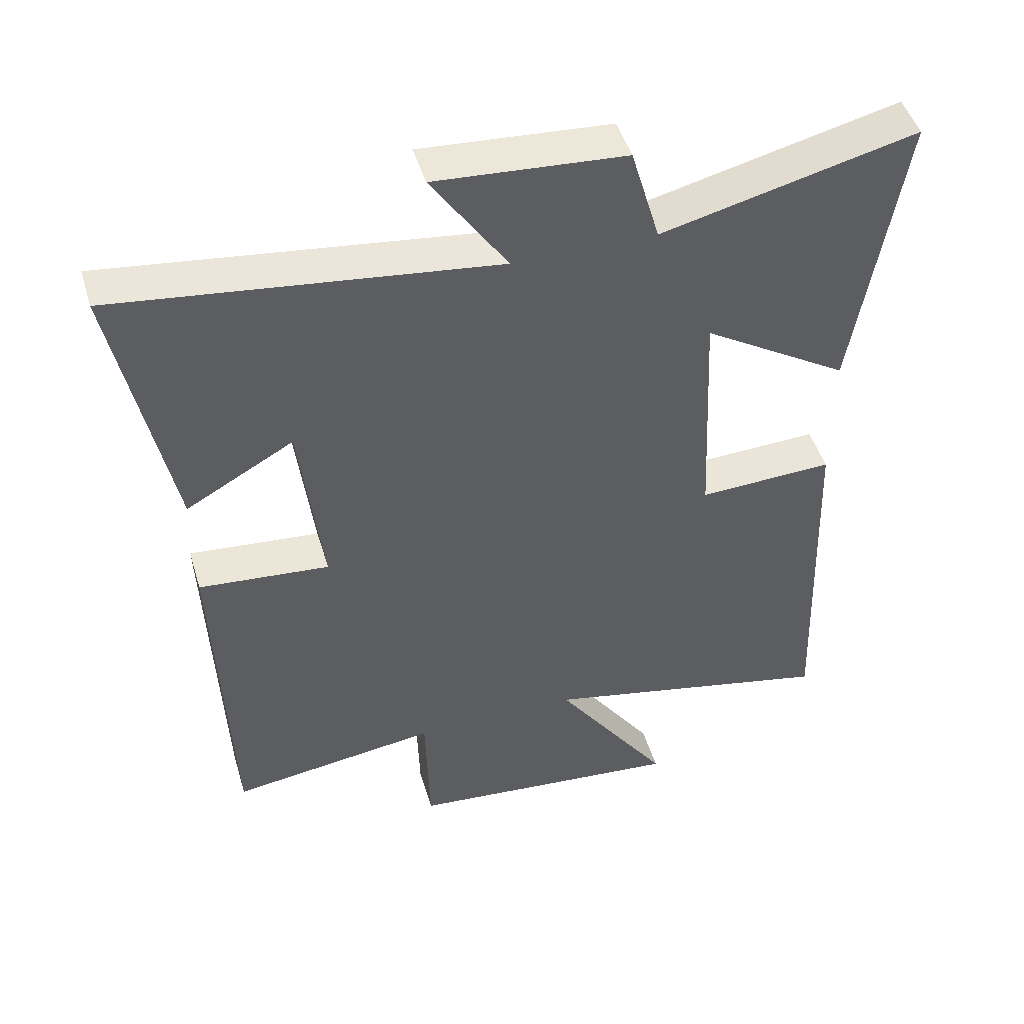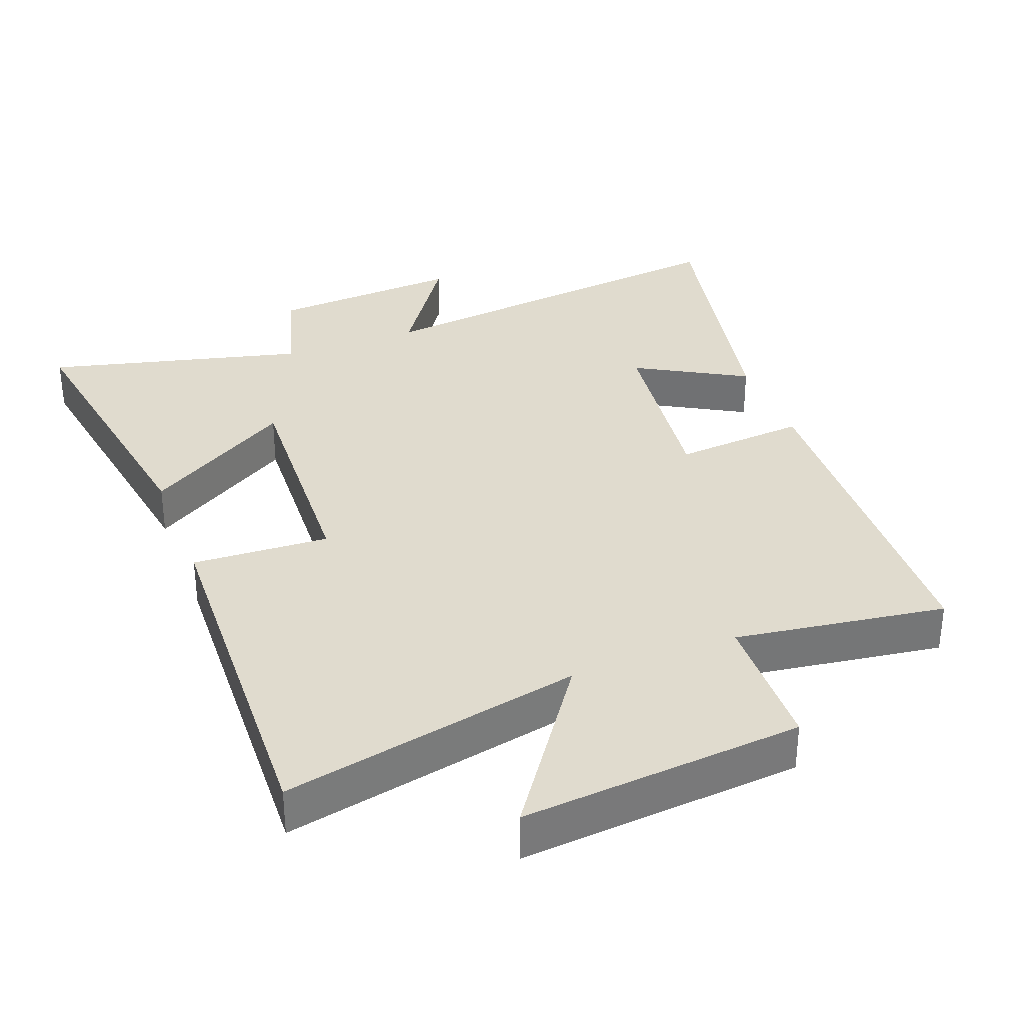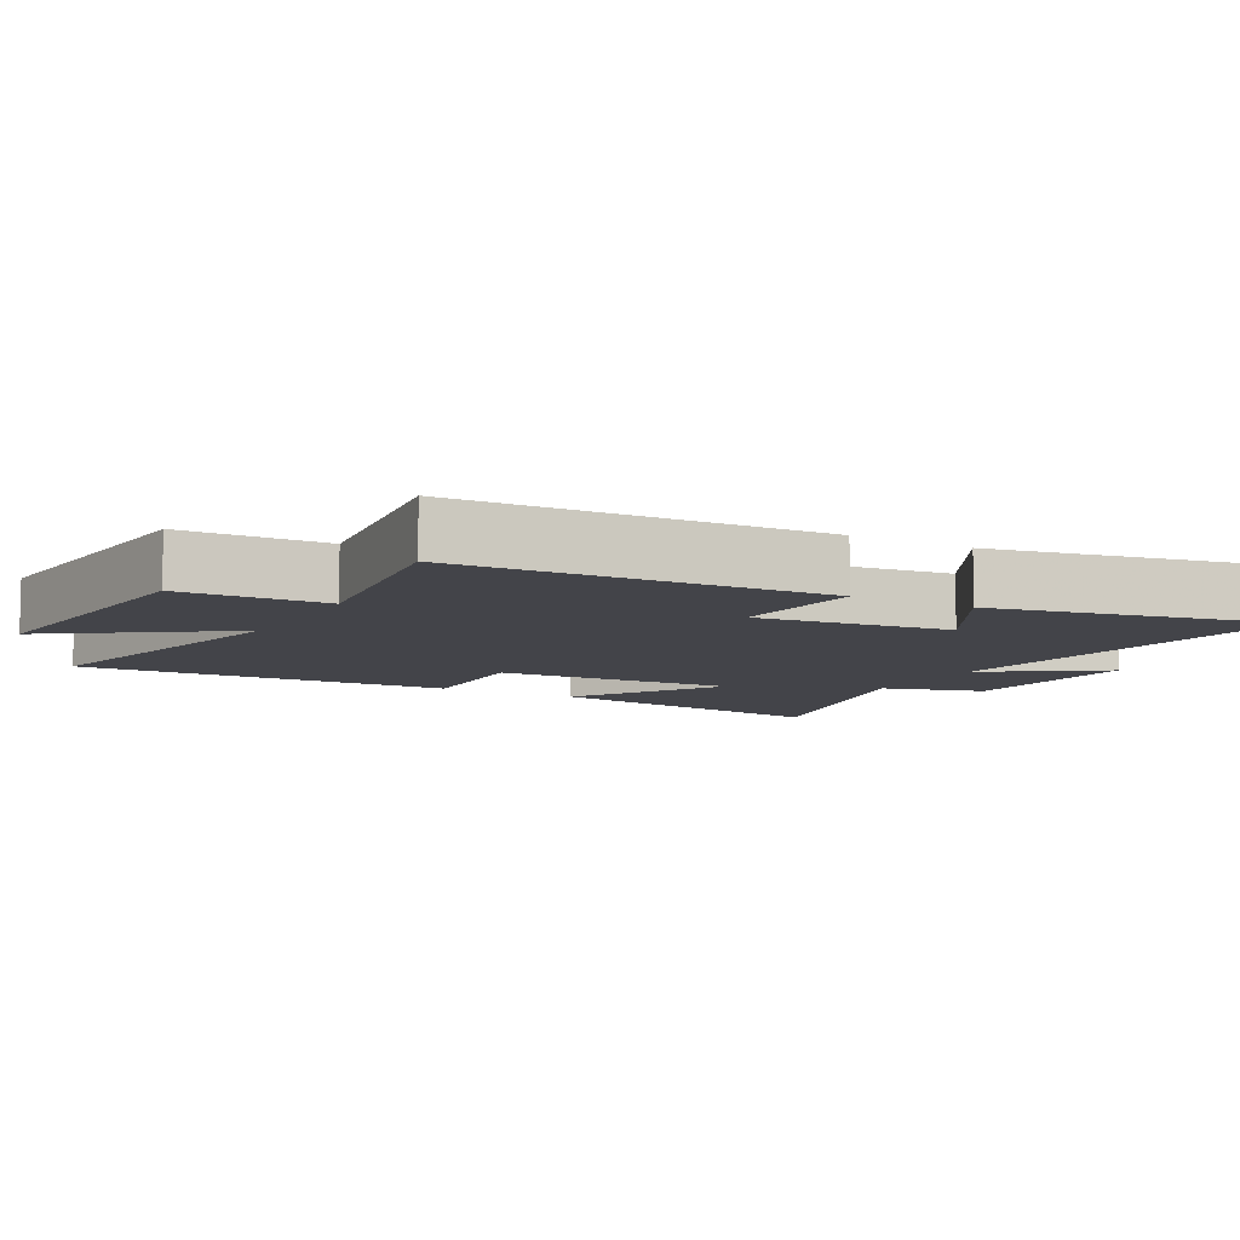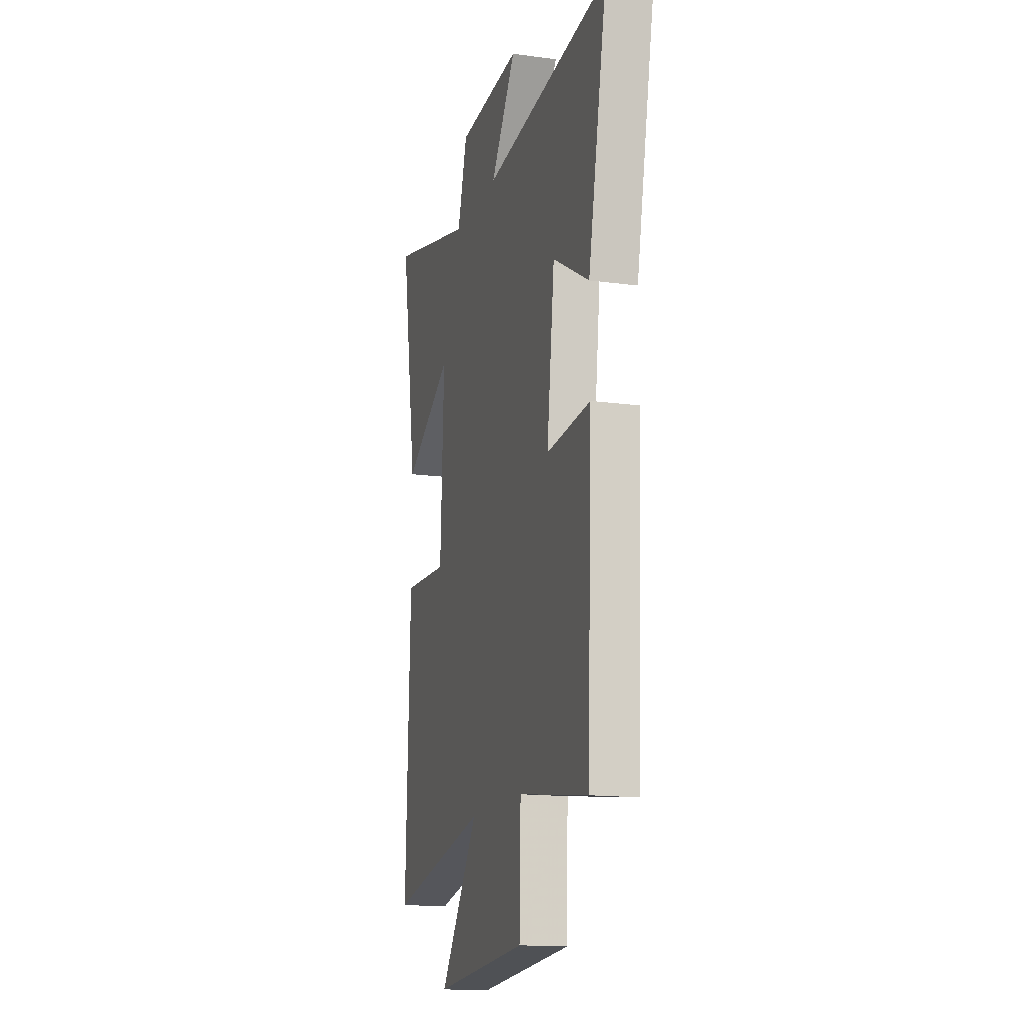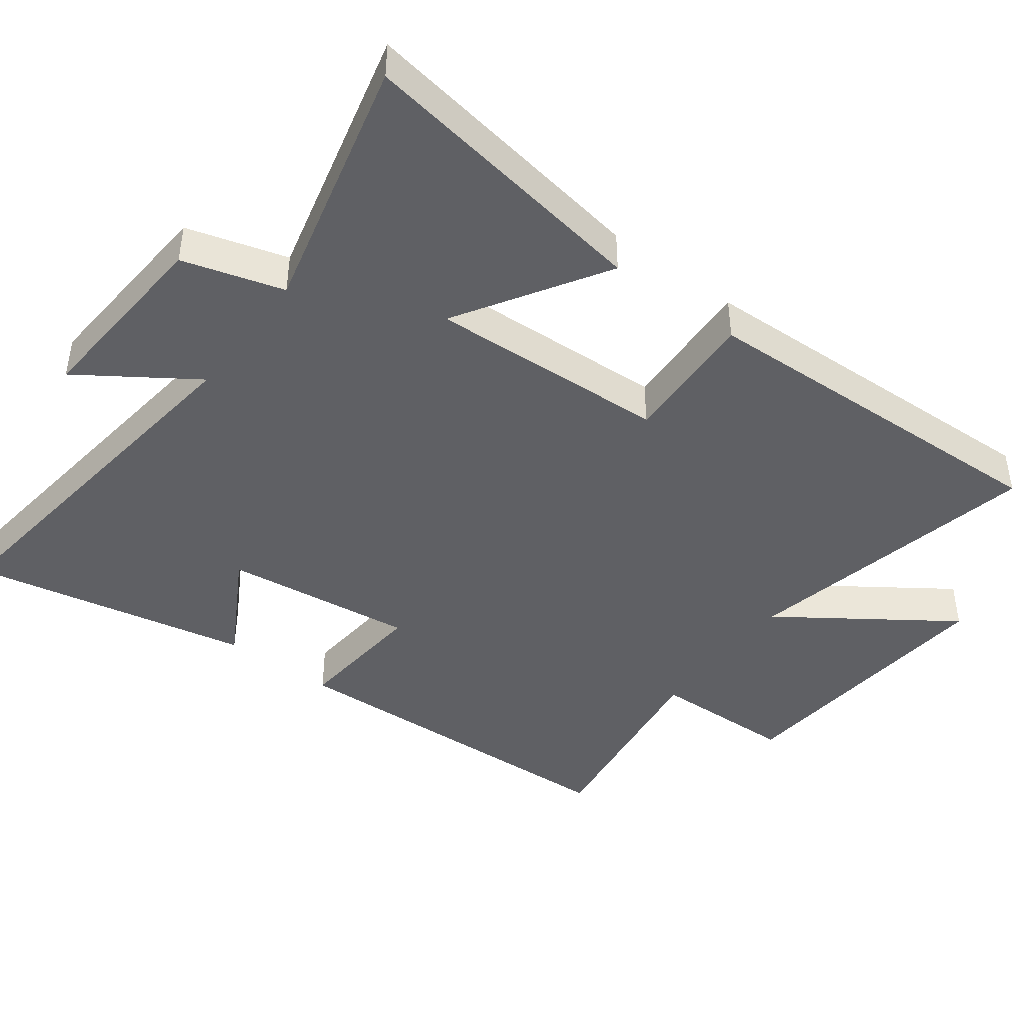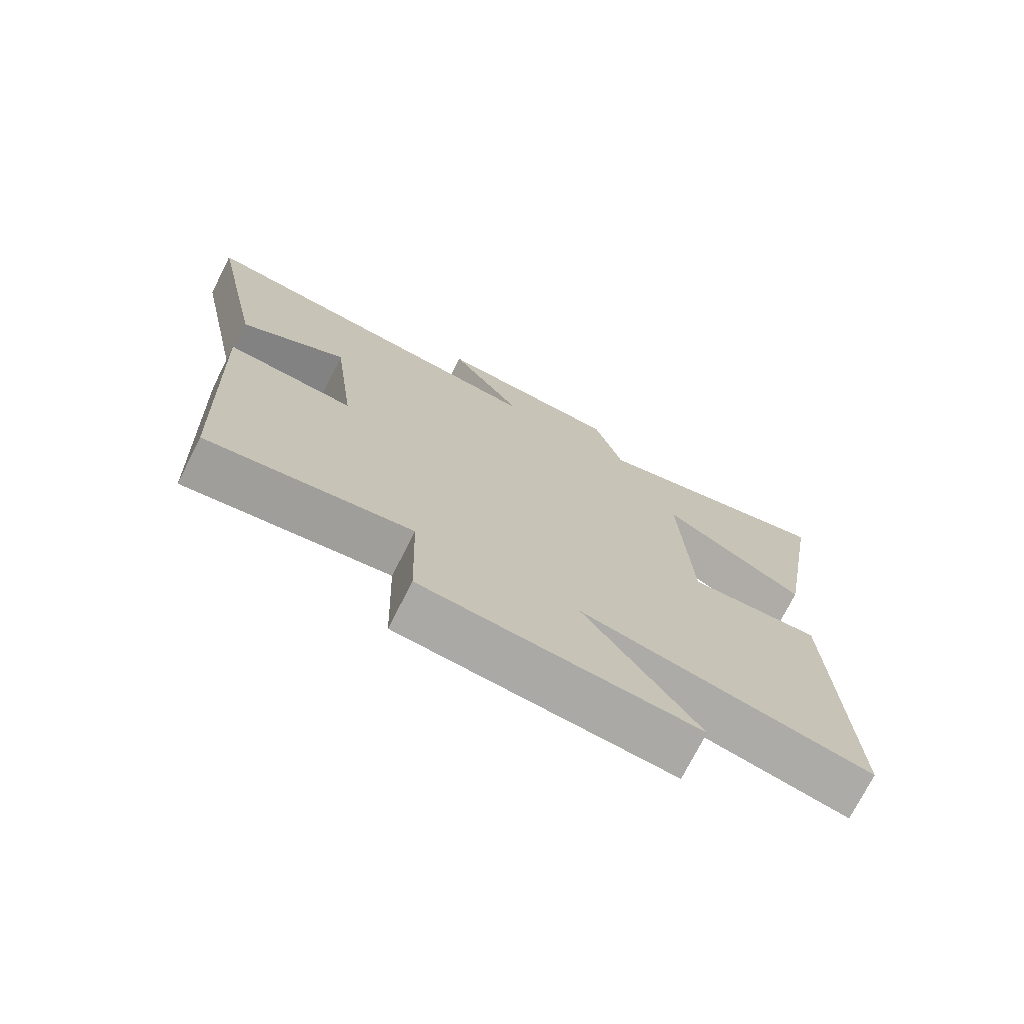
<metadata>
{"format":"obj","ext":"obj","renderer":"f3d","projection":"perspective","resolution":1024,"background":"white","views":[{"elev":47.6,"azim":-16.5,"up":"+Z"},{"elev":33.6,"azim":159.3,"up":"+Y"},{"elev":-8.4,"azim":-118.9,"up":"+Y"},{"elev":-15.0,"azim":-106.3,"up":"+Z"},{"elev":-43.7,"azim":53.2,"up":"+Y"},{"elev":-74.0,"azim":-26.9,"up":"+Z"}]}
</metadata>
<code>
v 0.571 0.07 0.593
v 0.5 0.07 0.156
v 0.283 0.07 0.291
v 0.299 0.07 -0.059
v 0.5 0.07 -0.05
v 0.519 0.07 -0.595
v 0.079 0.07 -0.5
v 0.251 0.07 -0.749
v -0.163 0.07 -0.711
v -0.169 0.07 -0.5
v -0.479 0.07 -0.543
v -0.5 0.07 -0.016
v -0.305 0.07 -0.033
v -0.339 0.07 0.247
v -0.5 0.07 0.156
v -0.583 0.07 0.569
v -0.019 0.07 0.5
v -0.132 0.07 0.668
v 0.15 0.07 0.648
v 0.193 0.07 0.5
v 0.571 0 0.593
v 0.5 0 0.156
v 0.283 0 0.291
v 0.299 0 -0.059
v 0.5 0 -0.05
v 0.519 0 -0.595
v 0.079 0 -0.5
v 0.251 0 -0.749
v -0.163 0 -0.711
v -0.169 0 -0.5
v -0.479 0 -0.543
v -0.5 0 -0.016
v -0.305 0 -0.033
v -0.339 0 0.247
v -0.5 0 0.156
v -0.583 0 0.569
v -0.019 0 0.5
v -0.132 0 0.668
v 0.15 0 0.648
v 0.193 0 0.5
f 17 18 19 20
f 14 15 16 17
f 13 14 17 20
f 10 11 12 13
f 10 13 20
f 7 8 9 10
f 7 10 20
f 4 5 6 7
f 3 4 7 20
f 1 2 3 20
f 40 39 38 37
f 37 36 35 34
f 40 37 34 33
f 33 32 31 30
f 40 33 30
f 30 29 28 27
f 40 30 27
f 27 26 25 24
f 40 27 24 23
f 40 23 22 21
f 1 21 22 2
f 2 22 23 3
f 3 23 24 4
f 4 24 25 5
f 5 25 26 6
f 6 26 27 7
f 7 27 28 8
f 8 28 29 9
f 9 29 30 10
f 10 30 31 11
f 11 31 32 12
f 12 32 33 13
f 13 33 34 14
f 14 34 35 15
f 15 35 36 16
f 16 36 37 17
f 17 37 38 18
f 18 38 39 19
f 19 39 40 20
f 20 40 21 1

</code>
